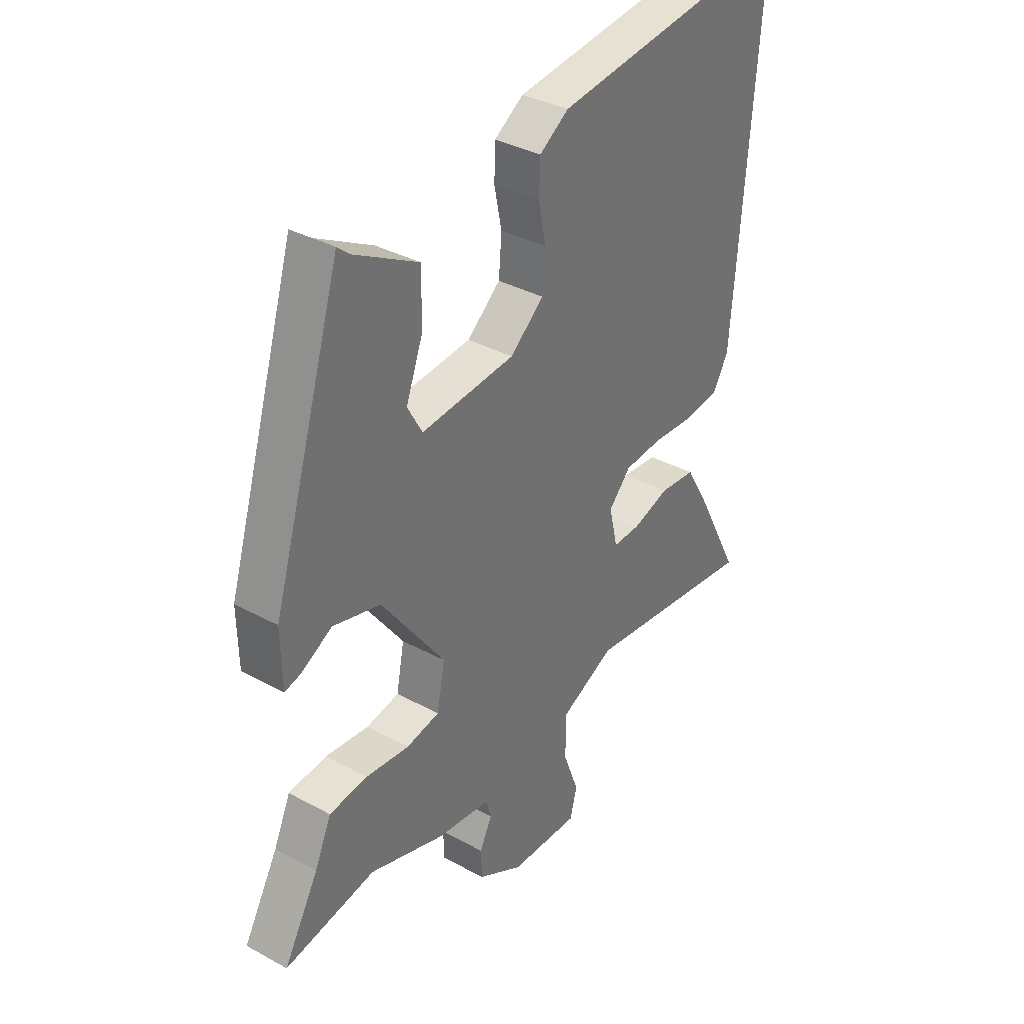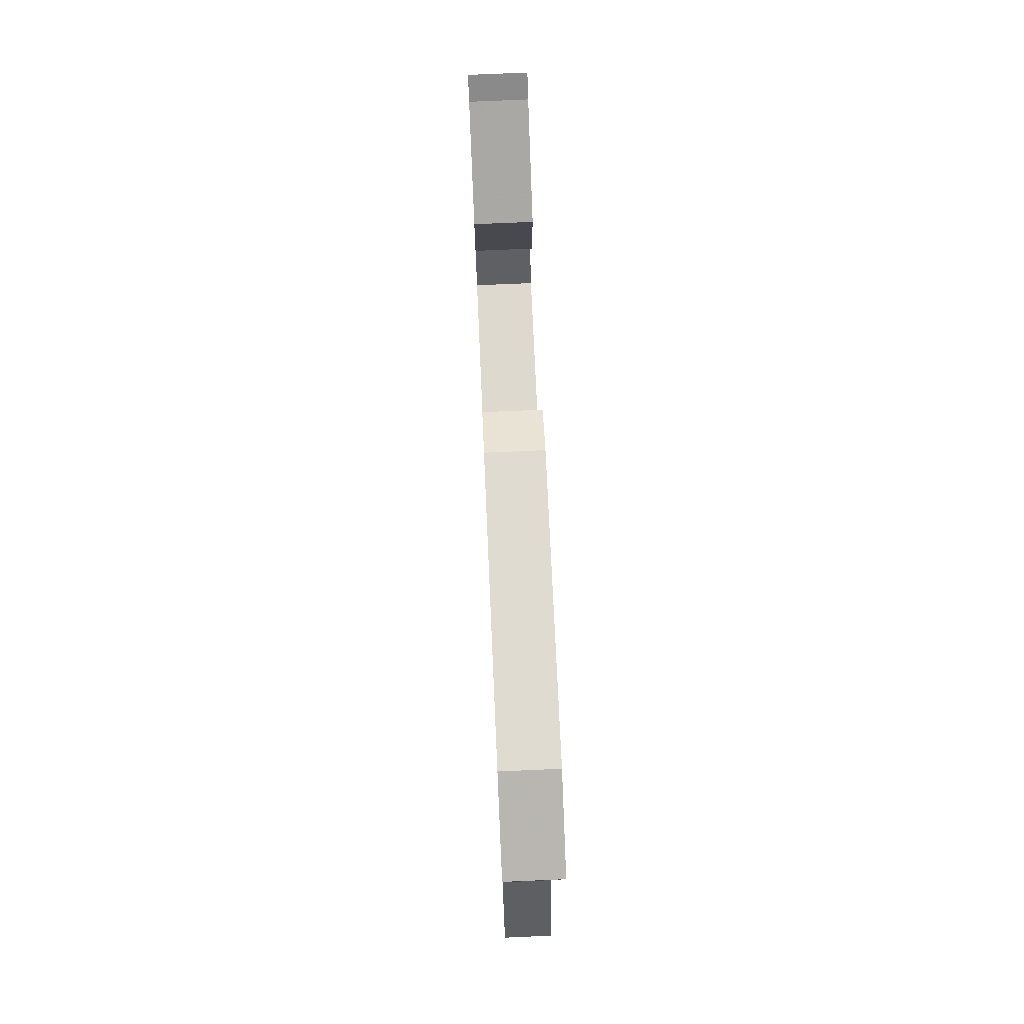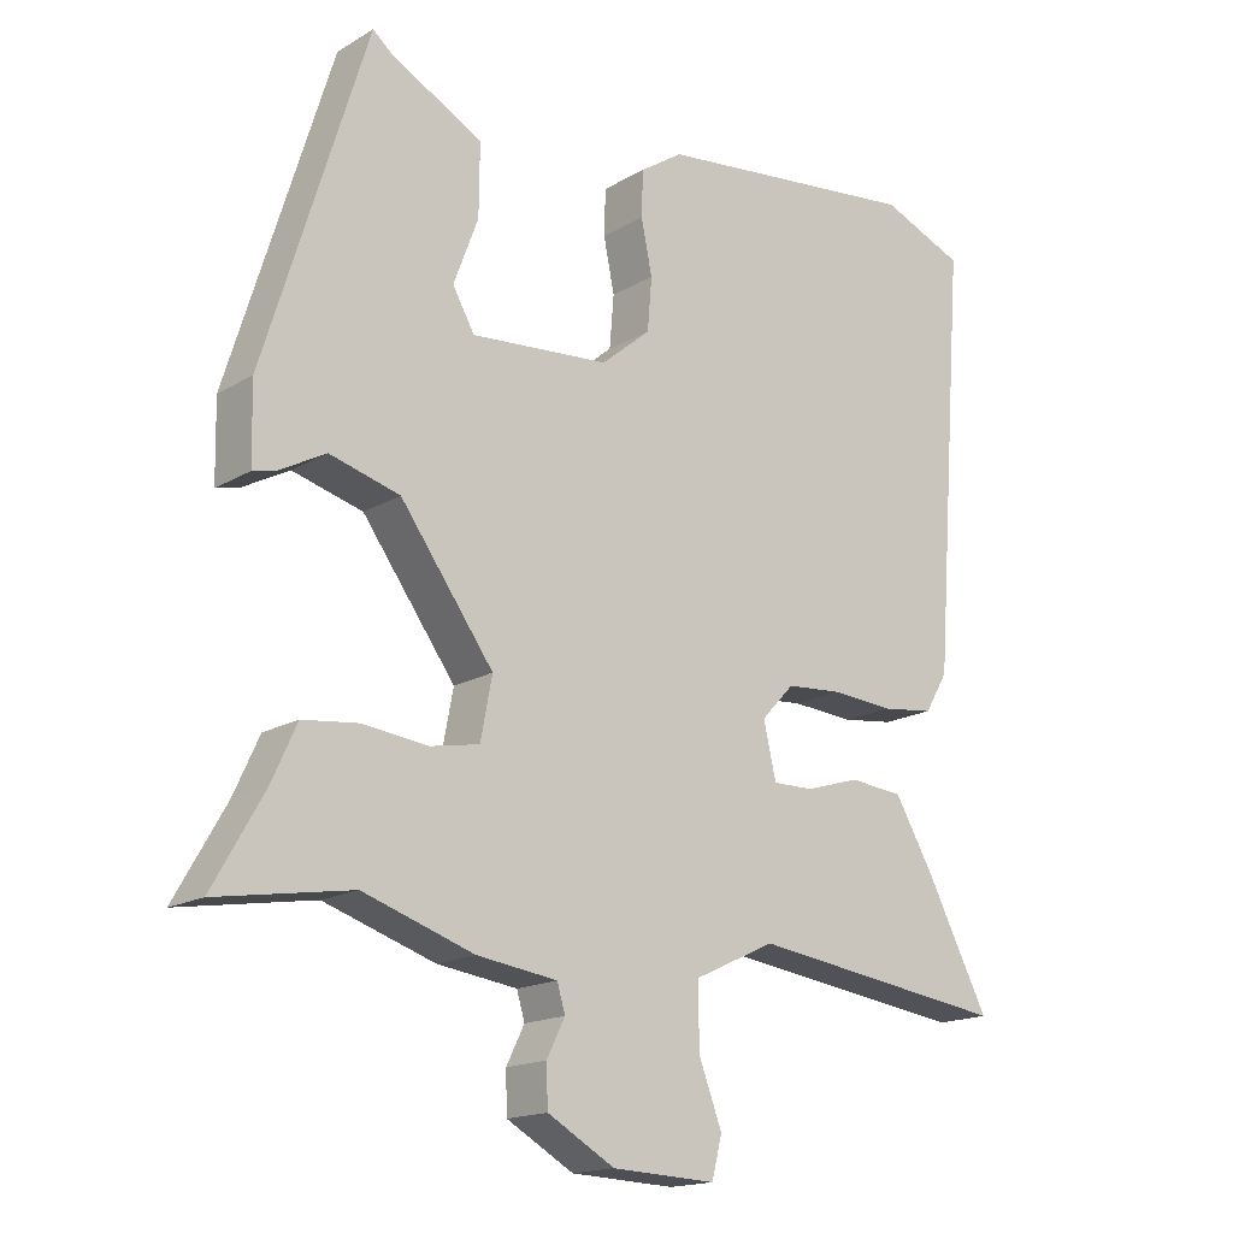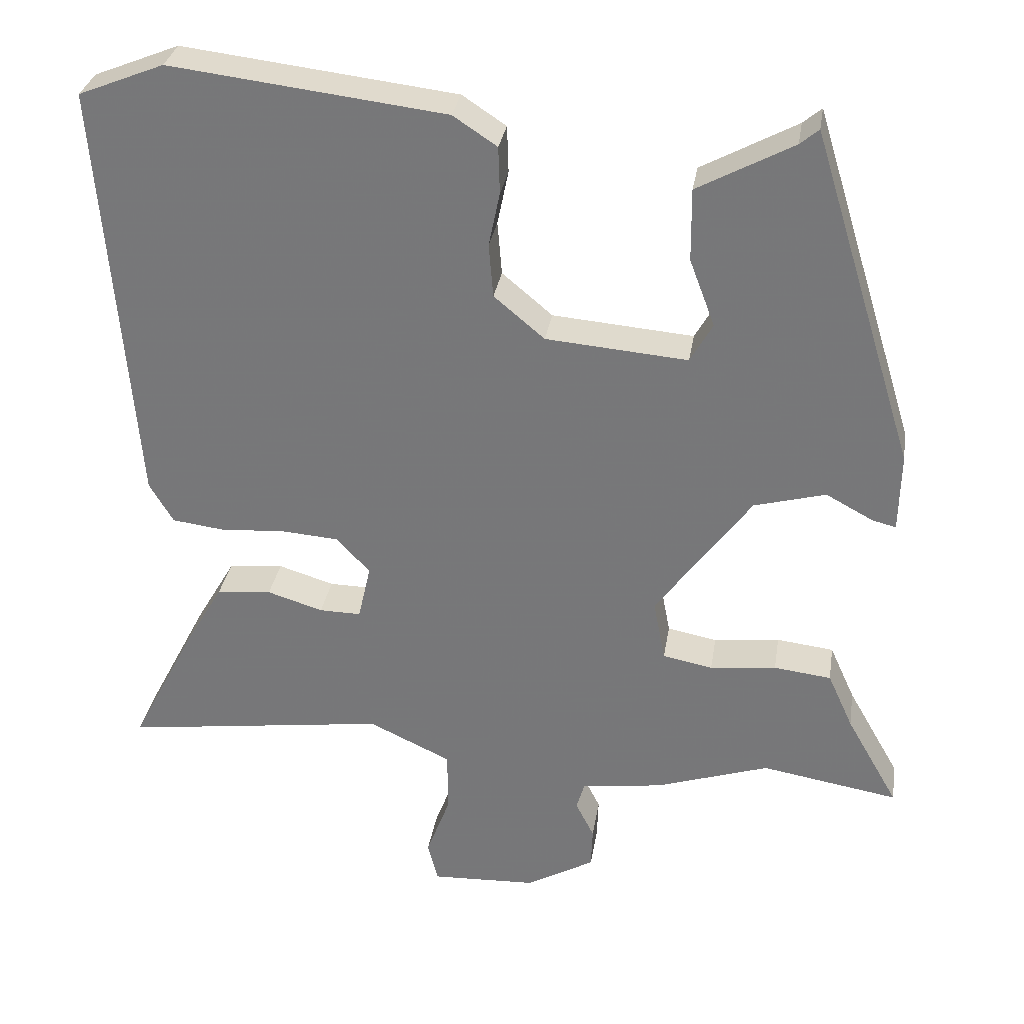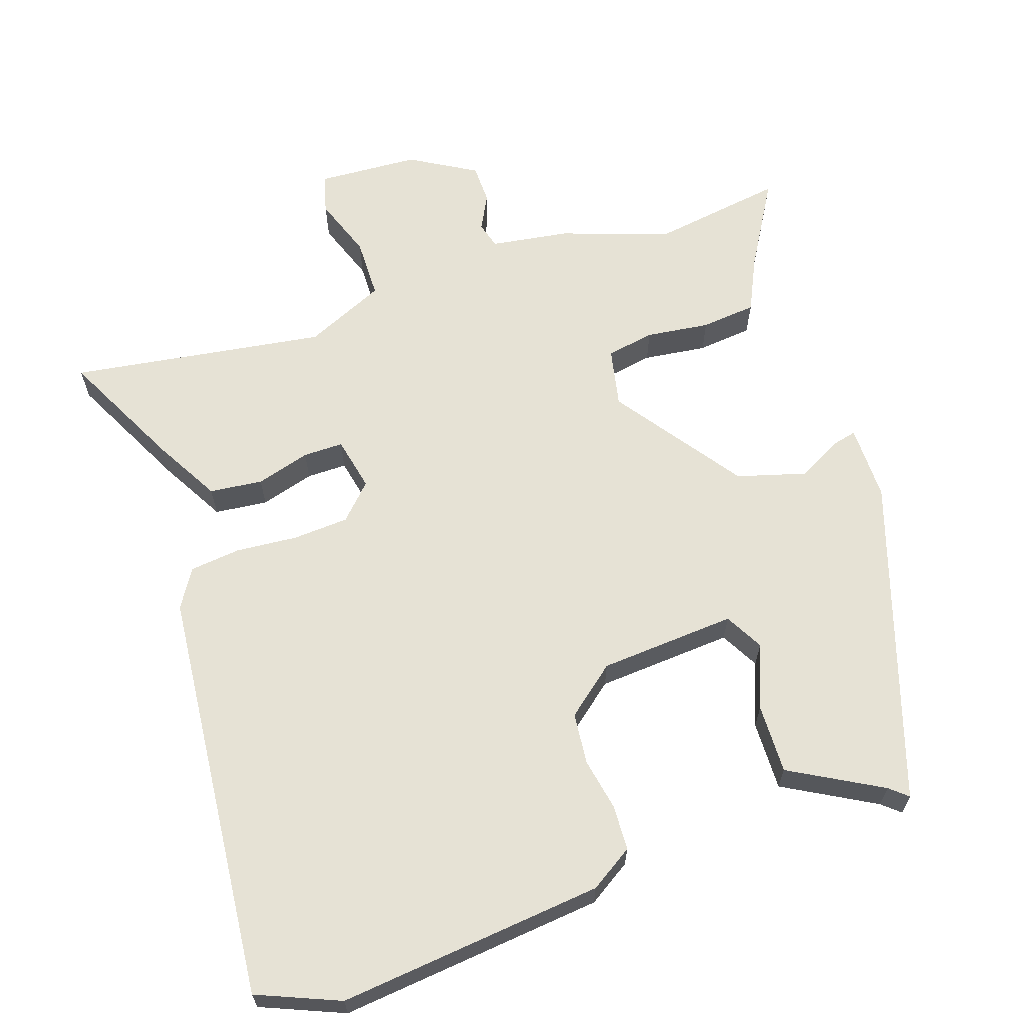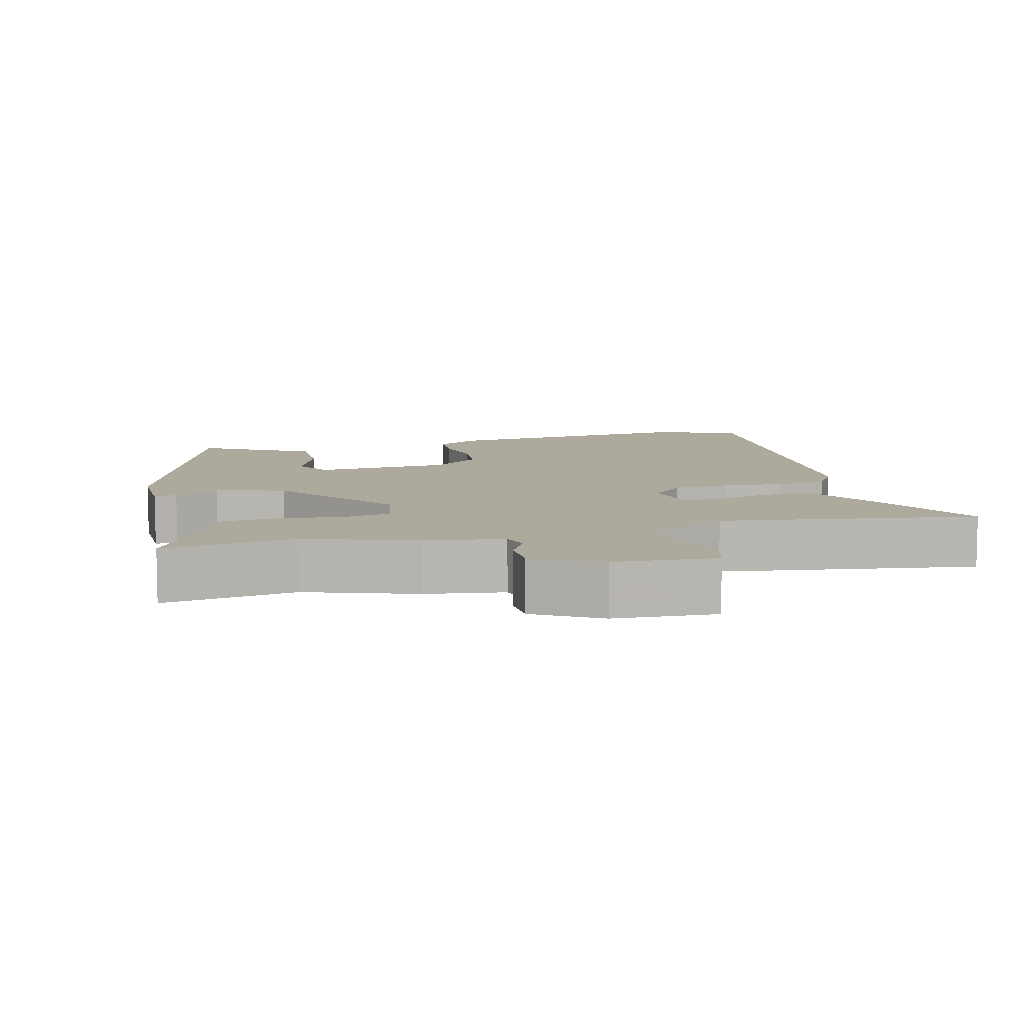
<metadata>
{"format":"obj","ext":"obj","renderer":"f3d","projection":"perspective","resolution":1024,"background":"white","views":[{"elev":35.5,"azim":125.8,"up":"+Z"},{"elev":76.6,"azim":-92.5,"up":"+Z"},{"elev":-16.8,"azim":139.8,"up":"+Z"},{"elev":31.3,"azim":9.0,"up":"+Z"},{"elev":63.9,"azim":-17.8,"up":"+Y"},{"elev":8.8,"azim":166.3,"up":"+Y"}]}
</metadata>
<code>
v 0.577 0.07 -0.513
v 0.393 0.07 -0.482
v 0.241 0.07 -0.532
v 0.131 0.07 -0.547
v 0.12 0.07 -0.584
v 0.145 0.07 -0.634
v 0.143 0.07 -0.689
v 0.051 0.07 -0.741
v -0.091 0.07 -0.747
v -0.105 0.07 -0.692
v -0.073 0.07 -0.607
v -0.073 0.07 -0.522
v -0.184 0.07 -0.47
v -0.541 0.07 -0.518
v -0.455 0.07 -0.352
v -0.402 0.07 -0.261
v -0.328 0.07 -0.254
v -0.253 0.07 -0.277
v -0.197 0.07 -0.278
v -0.18 0.07 -0.203
v -0.225 0.07 -0.155
v -0.303 0.07 -0.149
v -0.389 0.07 -0.155
v -0.46 0.07 -0.146
v -0.492 0.07 -0.092
v -0.537 0.07 0.485
v -0.422 0.07 0.531
v -0.053 0.07 0.487
v 0.006 0.07 0.448
v 0.008 0.07 0.385
v -0.007 0.07 0.312
v -0.001 0.07 0.24
v 0.067 0.07 0.183
v 0.257 0.07 0.167
v 0.287 0.07 0.22
v 0.253 0.07 0.31
v 0.252 0.07 0.407
v 0.38 0.07 0.476
v 0.405 0.07 0.497
v 0.545 0.07 0.045
v 0.543 0.07 -0.061
v 0.511 0.07 -0.053
v 0.448 0.07 -0.019
v 0.352 0.07 -0.045
v 0.224 0.07 -0.22
v 0.24 0.07 -0.303
v 0.307 0.07 -0.316
v 0.396 0.07 -0.306
v 0.473 0.07 -0.315
v 0.507 0.07 -0.39
v 0.577 0 -0.513
v 0.393 0 -0.482
v 0.241 0 -0.532
v 0.131 0 -0.547
v 0.12 0 -0.584
v 0.145 0 -0.634
v 0.143 0 -0.689
v 0.051 0 -0.741
v -0.091 0 -0.747
v -0.105 0 -0.692
v -0.073 0 -0.607
v -0.073 0 -0.522
v -0.184 0 -0.47
v -0.541 0 -0.518
v -0.455 0 -0.352
v -0.402 0 -0.261
v -0.328 0 -0.254
v -0.253 0 -0.277
v -0.197 0 -0.278
v -0.18 0 -0.203
v -0.225 0 -0.155
v -0.303 0 -0.149
v -0.389 0 -0.155
v -0.46 0 -0.146
v -0.492 0 -0.092
v -0.537 0 0.485
v -0.422 0 0.531
v -0.053 0 0.487
v 0.006 0 0.448
v 0.008 0 0.385
v -0.007 0 0.312
v -0.001 0 0.24
v 0.067 0 0.183
v 0.257 0 0.167
v 0.287 0 0.22
v 0.253 0 0.31
v 0.252 0 0.407
v 0.38 0 0.476
v 0.405 0 0.497
v 0.545 0 0.045
v 0.543 0 -0.061
v 0.511 0 -0.053
v 0.448 0 -0.019
v 0.352 0 -0.045
v 0.224 0 -0.22
v 0.24 0 -0.303
v 0.307 0 -0.316
v 0.396 0 -0.306
v 0.473 0 -0.315
v 0.507 0 -0.39
f 47 48 49 50
f 50 1 2
f 47 50 2
f 46 47 2
f 41 42 43
f 40 41 43
f 39 40 43
f 38 39 43
f 37 38 43
f 36 37 43
f 35 36 43
f 34 35 43 44
f 33 34 44 45
f 29 30 31
f 28 29 31
f 27 28 31
f 26 27 31
f 25 26 31
f 24 25 31
f 23 24 31
f 22 23 31
f 21 22 31 32
f 33 45 46
f 32 33 46
f 21 32 46
f 20 21 46
f 16 17 18
f 15 16 18
f 14 15 18
f 13 14 18
f 12 13 18 19
f 9 10 11
f 8 9 11
f 7 8 11
f 6 7 11
f 5 6 11
f 4 5 11 12
f 19 20 46
f 12 19 46
f 4 12 46
f 3 4 46
f 2 3 46
f 100 99 98 97
f 52 51 100
f 52 100 97
f 52 97 96
f 93 92 91
f 93 91 90
f 93 90 89
f 93 89 88
f 93 88 87
f 93 87 86
f 93 86 85
f 94 93 85 84
f 95 94 84 83
f 81 80 79
f 81 79 78
f 81 78 77
f 81 77 76
f 81 76 75
f 81 75 74
f 81 74 73
f 81 73 72
f 82 81 72 71
f 96 95 83
f 96 83 82
f 96 82 71
f 96 71 70
f 68 67 66
f 68 66 65
f 68 65 64
f 68 64 63
f 69 68 63 62
f 61 60 59
f 61 59 58
f 61 58 57
f 61 57 56
f 61 56 55
f 62 61 55 54
f 96 70 69
f 96 69 62
f 96 62 54
f 96 54 53
f 96 53 52
f 1 51 52 2
f 2 52 53 3
f 3 53 54 4
f 4 54 55 5
f 5 55 56 6
f 6 56 57 7
f 7 57 58 8
f 8 58 59 9
f 9 59 60 10
f 10 60 61 11
f 11 61 62 12
f 12 62 63 13
f 13 63 64 14
f 14 64 65 15
f 15 65 66 16
f 16 66 67 17
f 17 67 68 18
f 18 68 69 19
f 19 69 70 20
f 20 70 71 21
f 21 71 72 22
f 22 72 73 23
f 23 73 74 24
f 24 74 75 25
f 25 75 76 26
f 26 76 77 27
f 27 77 78 28
f 28 78 79 29
f 29 79 80 30
f 30 80 81 31
f 31 81 82 32
f 32 82 83 33
f 33 83 84 34
f 34 84 85 35
f 35 85 86 36
f 36 86 87 37
f 37 87 88 38
f 38 88 89 39
f 39 89 90 40
f 40 90 91 41
f 41 91 92 42
f 42 92 93 43
f 43 93 94 44
f 44 94 95 45
f 45 95 96 46
f 46 96 97 47
f 47 97 98 48
f 48 98 99 49
f 49 99 100 50
f 50 100 51 1

</code>
